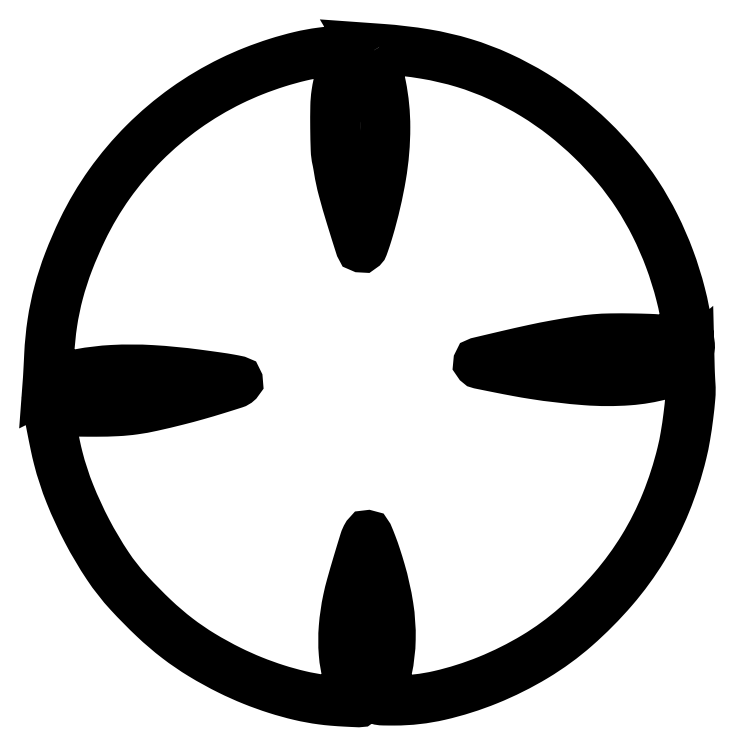
<metadata>
{"format":"dxf","ext":"dxf","renderer":"ezdxf+matplotlib","layout":"modelspace","background":"white","min_lineweight":24,"dpi":150}
</metadata>
<code>
0
SECTION
2
ENTITIES
0
POLYLINE
8
0
66
1
70
1
0
VERTEX
8
0
10
197.9
20
398.9
42
-0.08446
0
VERTEX
8
0
10
205.5
20
378.9
42
-0.04905
0
VERTEX
8
0
10
208
20
353.4
42
-0.04216
0
VERTEX
8
0
10
205.5
20
323.5
42
-0.02977
0
VERTEX
8
0
10
197.9
20
290.8
42
-0.004382
0
VERTEX
8
0
10
196.7
20
286.8
42
-0.006408
0
VERTEX
8
0
10
195.5
20
283.3
42
-0.00336
0
VERTEX
8
0
10
194.5
20
280.4
42
-0.1071
0
VERTEX
8
0
10
194.1
20
279.7
42
-0.5664
0
VERTEX
8
0
10
192.6
20
280.1
42
-0.002675
0
VERTEX
8
0
10
187
20
298.1
42
-0.008813
0
VERTEX
8
0
10
182
20
315.3
42
-0.02639
0
VERTEX
8
0
10
179.5
20
327.4
42
0.003119
0
VERTEX
8
0
10
179.2
20
329
42
0.002679
0
VERTEX
8
0
10
178.9
20
330.7
42
0.002698
0
VERTEX
8
0
10
178.6
20
332.3
42
0.007758
0
VERTEX
8
0
10
178.4
20
333.4
42
-0.04688
0
VERTEX
8
0
10
177.5
20
339.6
42
-0.00627
0
VERTEX
8
0
10
177.2
20
352.9
42
-0.007187
0
VERTEX
8
0
10
177.3
20
366.2
42
-0.03162
0
VERTEX
8
0
10
177.9
20
374.1
42
-0.01852
0
VERTEX
8
0
10
179
20
379.9
42
-0.009836
0
VERTEX
8
0
10
180.7
20
387
42
-0.009827
0
VERTEX
8
0
10
182.8
20
394.1
42
-0.01713
0
VERTEX
8
0
10
184.8
20
399.8
42
0.4436
0
VERTEX
8
0
10
184.4
20
400.6
42
0.07437
0
VERTEX
8
0
10
182.4
20
400.9
42
0.02234
0
VERTEX
8
0
10
178.2
20
400.6
42
0.002379
0
VERTEX
8
0
10
168.5
20
399.3
42
0.02619
0
VERTEX
8
0
10
155.7
20
397
42
0.01819
0
VERTEX
8
0
10
141.5
20
393.1
42
0.01761
0
VERTEX
8
0
10
127
20
387.9
42
0.01908
0
VERTEX
8
0
10
113.4
20
381.9
42
0.04176
0
VERTEX
8
0
10
85.03
20
365.1
42
0.04137
0
VERTEX
8
0
10
59.81
20
343.7
42
0.04151
0
VERTEX
8
0
10
38.52
20
318.6
42
0.04269
0
VERTEX
8
0
10
21.9
20
290.5
42
0.02048
0
VERTEX
8
0
10
13.34
20
270.6
42
0.02676
0
VERTEX
8
0
10
7.249
20
251.9
42
0.02779
0
VERTEX
8
0
10
3.368
20
233.1
42
0.02532
0
VERTEX
8
0
10
1.434
20
213.5
42
-0.000747
0
VERTEX
8
0
10
1.195
20
208.6
42
-0.000831
0
VERTEX
8
0
10
0.9494
20
203.9
42
-0.000767
0
VERTEX
8
0
10
0.7275
20
199.9
42
-0.004363
0
VERTEX
8
0
10
0.5876
20
197.8
42
0
0
VERTEX
8
0
10
0.3129
20
194.1
42
0
0
VERTEX
8
0
10
5.906
20
196.9
42
-0.07039
0
VERTEX
8
0
10
20.5
20
201.8
42
-0.03275
0
VERTEX
8
0
10
40.38
20
204.2
42
-0.02793
0
VERTEX
8
0
10
64.43
20
204.1
42
-0.01835
0
VERTEX
8
0
10
92
20
201.5
42
-0.001905
0
VERTEX
8
0
10
105.1
20
199.7
42
-0.009151
0
VERTEX
8
0
10
112.5
20
198.5
42
-0.00909
0
VERTEX
8
0
10
117.1
20
197.6
42
-0.605
0
VERTEX
8
0
10
117.3
20
197
42
-0.1114
0
VERTEX
8
0
10
115.3
20
195.8
42
-0.002357
0
VERTEX
8
0
10
104
20
192.2
42
-0.005963
0
VERTEX
8
0
10
91.96
20
188.7
42
-0.006983
0
VERTEX
8
0
10
80.45
20
185.6
42
-0.007045
0
VERTEX
8
0
10
64.79
20
181.9
42
-0.01975
0
VERTEX
8
0
10
53.69
20
179.8
42
-0.02265
0
VERTEX
8
0
10
43.35
20
178.9
42
-0.01205
0
VERTEX
8
0
10
30.5
20
178.5
42
-0.003241
0
VERTEX
8
0
10
19.89
20
178.6
42
-0.02569
0
VERTEX
8
0
10
14.99
20
178.9
42
-0.0463
0
VERTEX
8
0
10
11.36
20
179.6
42
-0.02478
0
VERTEX
8
0
10
7.048
20
181.2
42
0.003643
0
VERTEX
8
0
10
4.561
20
182.2
42
0.005951
0
VERTEX
8
0
10
2.436
20
183.1
42
0.001497
0
VERTEX
8
0
10
0.5849
20
183.8
42
0.3092
0
VERTEX
8
0
10
0.4063
20
183.7
42
0.2332
0
VERTEX
8
0
10
0.205
20
183
42
0.000395
0
VERTEX
8
0
10
2.783
20
169.7
42
0.003141
0
VERTEX
8
0
10
5.199
20
157.8
42
0.01113
0
VERTEX
8
0
10
6.967
20
150.1
42
0.03281
0
VERTEX
8
0
10
14.18
20
128
42
0.02556
0
VERTEX
8
0
10
24.77
20
105.1
42
0.02595
0
VERTEX
8
0
10
37.36
20
83.86
42
0.03948
0
VERTEX
8
0
10
50.6
20
67.01
42
0.01692
0
VERTEX
8
0
10
65.89
20
51.52
42
0.02597
0
VERTEX
8
0
10
80.24
20
39.28
42
0.02726
0
VERTEX
8
0
10
95.23
20
29.03
42
0.02153
0
VERTEX
8
0
10
112.5
20
19.56
42
0.01913
0
VERTEX
8
0
10
126.5
20
13.28
42
0.01867
0
VERTEX
8
0
10
141.1
20
8.038
42
0.01926
0
VERTEX
8
0
10
155.5
20
4.058
42
0.02482
0
VERTEX
8
0
10
169
20
1.582
42
0.01204
0
VERTEX
8
0
10
175.8
20
0.8519
42
0.007806
0
VERTEX
8
0
10
183.6
20
0.3181
42
0.001759
0
VERTEX
8
0
10
191.5
20
-0.06776
42
0.4275
0
VERTEX
8
0
10
192
20
0.3796
42
0.1146
0
VERTEX
8
0
10
191.9
20
0.7972
42
0.007058
0
VERTEX
8
0
10
191.3
20
1.942
42
0.01018
0
VERTEX
8
0
10
190.6
20
3.293
42
0.007352
0
VERTEX
8
0
10
189.7
20
4.77
42
-0.07382
0
VERTEX
8
0
10
184.9
20
15.83
42
-0.04489
0
VERTEX
8
0
10
182.5
20
29.89
42
-0.04019
0
VERTEX
8
0
10
182.5
20
45.94
42
-0.03245
0
VERTEX
8
0
10
185
20
63
42
-0.01574
0
VERTEX
8
0
10
187.1
20
71.73
42
-0.004453
0
VERTEX
8
0
10
191
20
85.19
42
-0.002308
0
VERTEX
8
0
10
195.2
20
98.93
42
-0.06092
0
VERTEX
8
0
10
196.8
20
102.4
42
-0.6126
0
VERTEX
8
0
10
197.6
20
102.4
42
-0.008586
0
VERTEX
8
0
10
199.8
20
96.8
42
-0.01289
0
VERTEX
8
0
10
202.4
20
89.53
42
-0.00751
0
VERTEX
8
0
10
205.1
20
80.69
42
-0.03211
0
VERTEX
8
0
10
210
20
58.83
42
-0.04379
0
VERTEX
8
0
10
211.3
20
38.69
42
-0.04773
0
VERTEX
8
0
10
209.2
20
20.07
42
-0.05196
0
VERTEX
8
0
10
203.6
20
2.75
42
0.275
0
VERTEX
8
0
10
203.7
20
1.831
42
0.1881
0
VERTEX
8
0
10
204.6
20
1.273
42
0.03978
0
VERTEX
8
0
10
207.1
20
1.043
42
0.003216
0
VERTEX
8
0
10
213.6
20
1.001
42
0.05654
0
VERTEX
8
0
10
241.3
20
4.144
42
0.03998
0
VERTEX
8
0
10
271.2
20
13.57
42
0.03894
0
VERTEX
8
0
10
300.1
20
28.03
42
0.04475
0
VERTEX
8
0
10
325
20
46.24
42
0.03478
0
VERTEX
8
0
10
348.2
20
69.6
42
0.04064
0
VERTEX
8
0
10
366.6
20
94.83
42
0.04102
0
VERTEX
8
0
10
380.5
20
122.5
42
0.03668
0
VERTEX
8
0
10
390.3
20
153.1
42
0.01755
0
VERTEX
8
0
10
392.5
20
163.5
42
0.01064
0
VERTEX
8
0
10
394.3
20
175.9
42
0.01002
0
VERTEX
8
0
10
395.6
20
187.6
42
0.03825
0
VERTEX
8
0
10
395.6
20
195
42
-0.003314
0
VERTEX
8
0
10
395.5
20
197.5
42
-0.001992
0
VERTEX
8
0
10
395.3
20
200.5
42
-0.001995
0
VERTEX
8
0
10
395.2
20
203.4
42
-0.003483
0
VERTEX
8
0
10
395.1
20
205.8
42
0
0
VERTEX
8
0
10
395
20
211.2
42
0
0
VERTEX
8
0
10
391.8
20
208.4
42
-0.1102
0
VERTEX
8
0
10
378.1
20
201.3
42
-0.04741
0
VERTEX
8
0
10
357.7
20
197.8
42
-0.03733
0
VERTEX
8
0
10
331.3
20
197.9
42
-0.02004
0
VERTEX
8
0
10
299
20
201.6
42
-0.006652
0
VERTEX
8
0
10
289.6
20
203.2
42
-0.003668
0
VERTEX
8
0
10
278.2
20
205.4
42
-0.00069
0
VERTEX
8
0
10
266.3
20
207.8
42
-0.1473
0
VERTEX
8
0
10
265.3
20
208.4
42
-0.5871
0
VERTEX
8
0
10
265.5
20
209
42
-0.000619
0
VERTEX
8
0
10
282.9
20
213.1
42
-0.004276
0
VERTEX
8
0
10
299.4
20
216.8
42
-0.008627
0
VERTEX
8
0
10
312.5
20
219.4
42
-0.005839
0
VERTEX
8
0
10
327
20
221.9
42
-0.01721
0
VERTEX
8
0
10
337
20
223.1
42
-0.01831
0
VERTEX
8
0
10
346.7
20
223.6
42
-0.007355
0
VERTEX
8
0
10
360
20
223.6
42
-0.004061
0
VERTEX
8
0
10
369.9
20
223.3
42
-0.01497
0
VERTEX
8
0
10
376.2
20
222.9
42
-0.02296
0
VERTEX
8
0
10
380.9
20
222.3
42
-0.02831
0
VERTEX
8
0
10
385.1
20
221.2
42
-0.005623
0
VERTEX
8
0
10
387.8
20
220.4
42
-0.006184
0
VERTEX
8
0
10
390.4
20
219.5
42
-0.005797
0
VERTEX
8
0
10
392.5
20
218.7
42
-0.03093
0
VERTEX
8
0
10
393.7
20
218.2
42
0.2069
0
VERTEX
8
0
10
394.7
20
218.1
42
0.3152
0
VERTEX
8
0
10
395.2
20
218.8
42
0.04044
0
VERTEX
8
0
10
395
20
221
42
0.001837
0
VERTEX
8
0
10
393.9
20
228.8
42
0.02666
0
VERTEX
8
0
10
389.5
20
250.9
42
0.02646
0
VERTEX
8
0
10
382.8
20
272.5
42
0.02673
0
VERTEX
8
0
10
373.8
20
293
42
0.02861
0
VERTEX
8
0
10
363
20
312
42
0.02976
0
VERTEX
8
0
10
350.1
20
329.4
42
0.02629
0
VERTEX
8
0
10
334.8
20
345.8
42
0.02619
0
VERTEX
8
0
10
317.7
20
360.7
42
0.02892
0
VERTEX
8
0
10
299.7
20
373.1
42
0.02963
0
VERTEX
8
0
10
278.1
20
384.6
42
0.03402
0
VERTEX
8
0
10
256.3
20
392.9
42
0.03246
0
VERTEX
8
0
10
232.7
20
398.4
42
0.02316
0
VERTEX
8
0
10
205.7
20
401.6
42
0
0
VERTEX
8
0
10
195.9
20
402.3
42
0
0
SEQEND
0
ENDSEC
0
EOF

</code>
